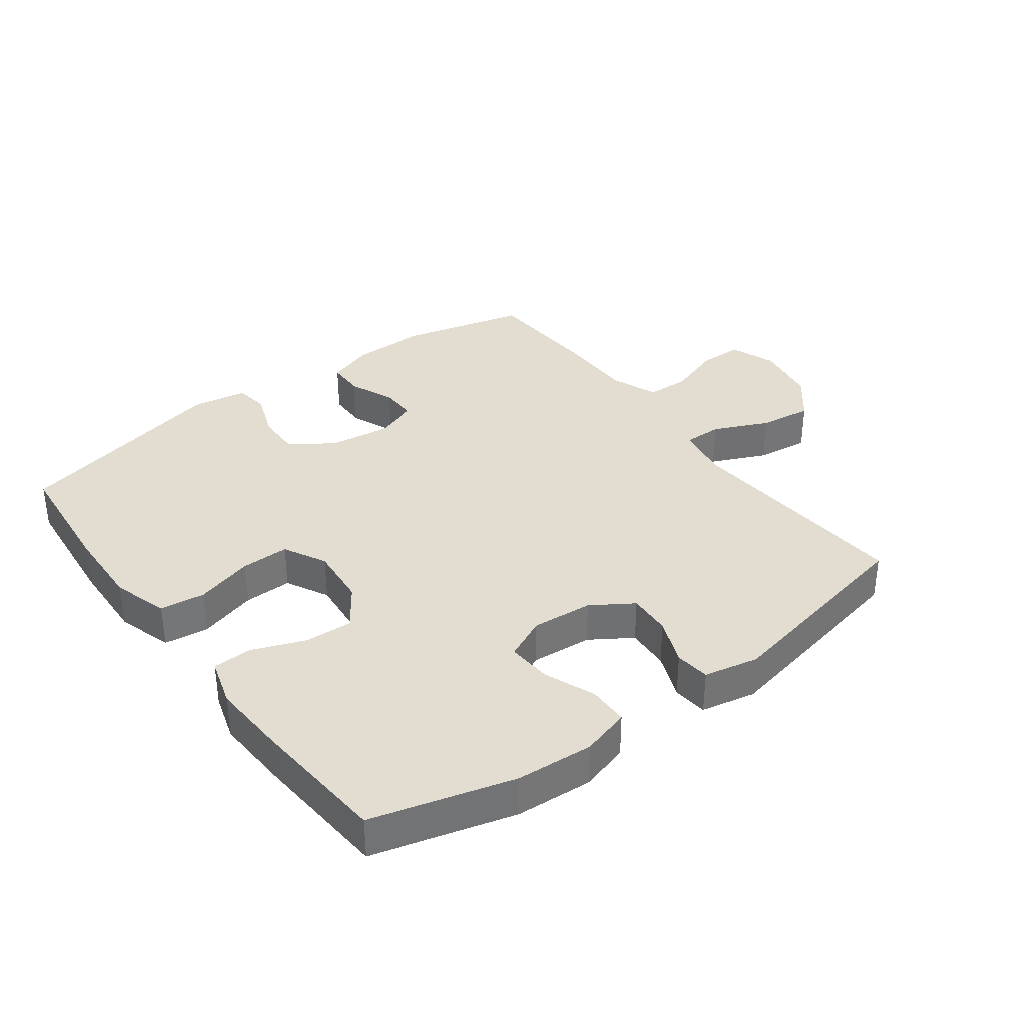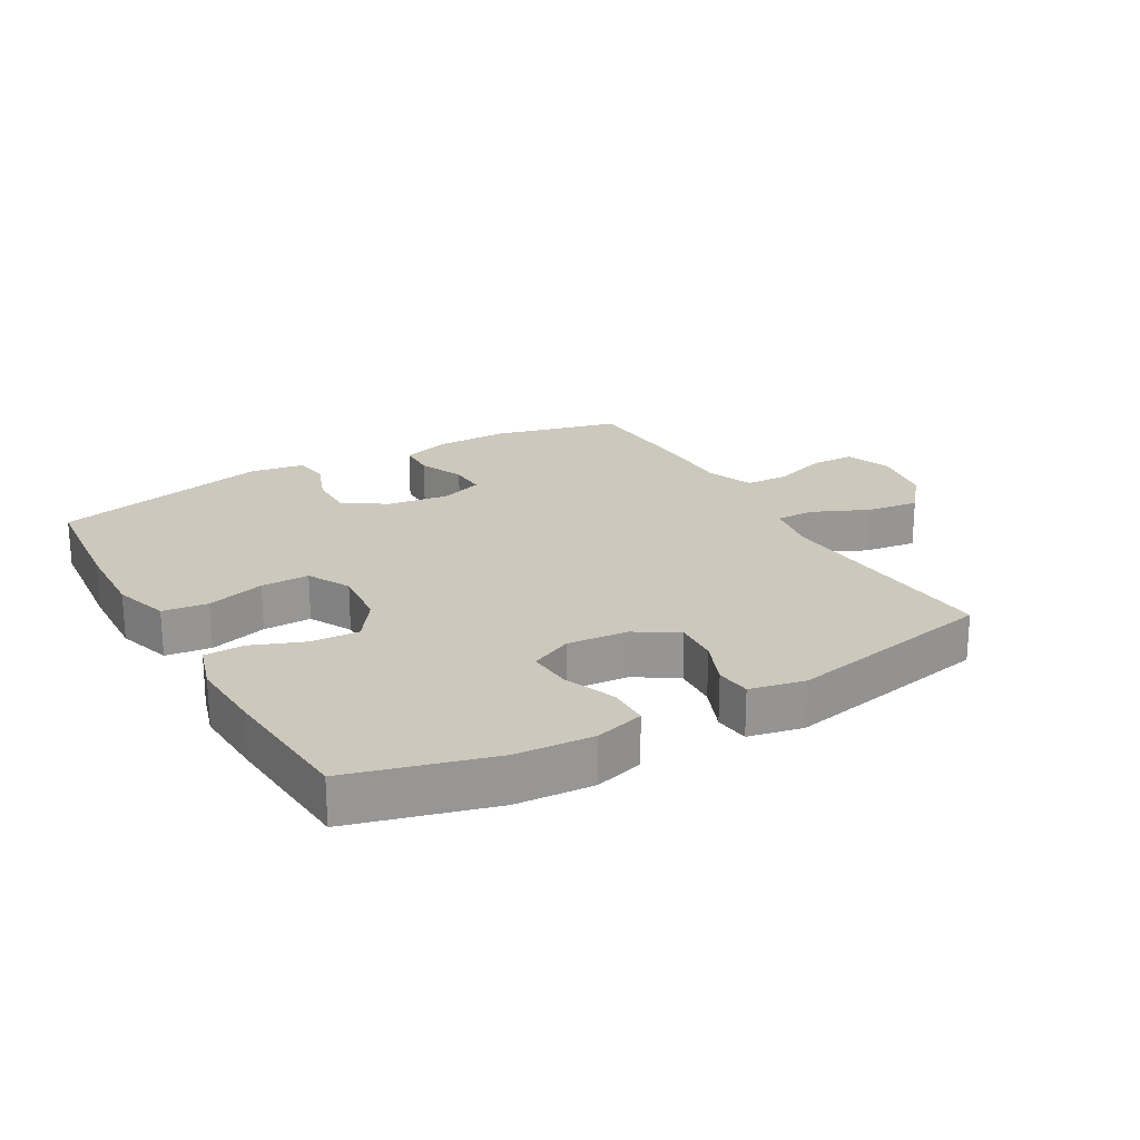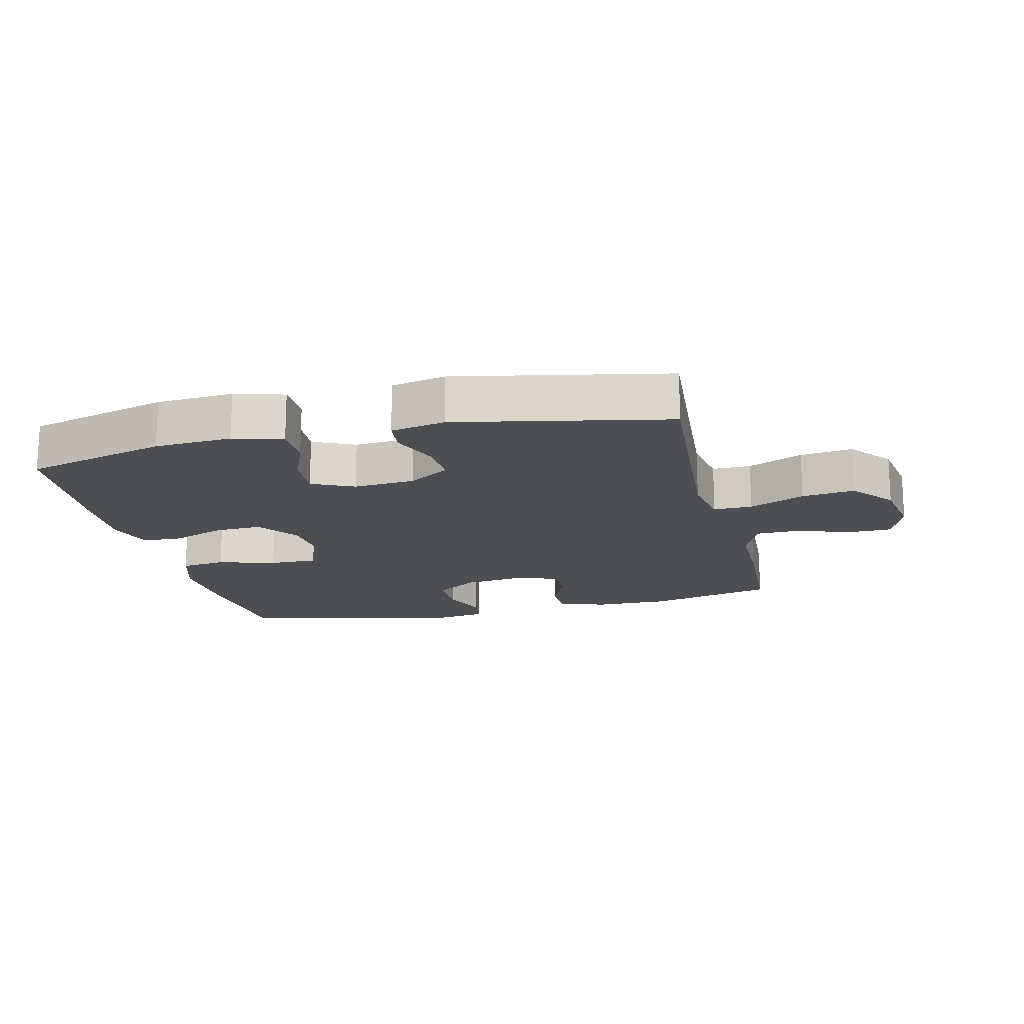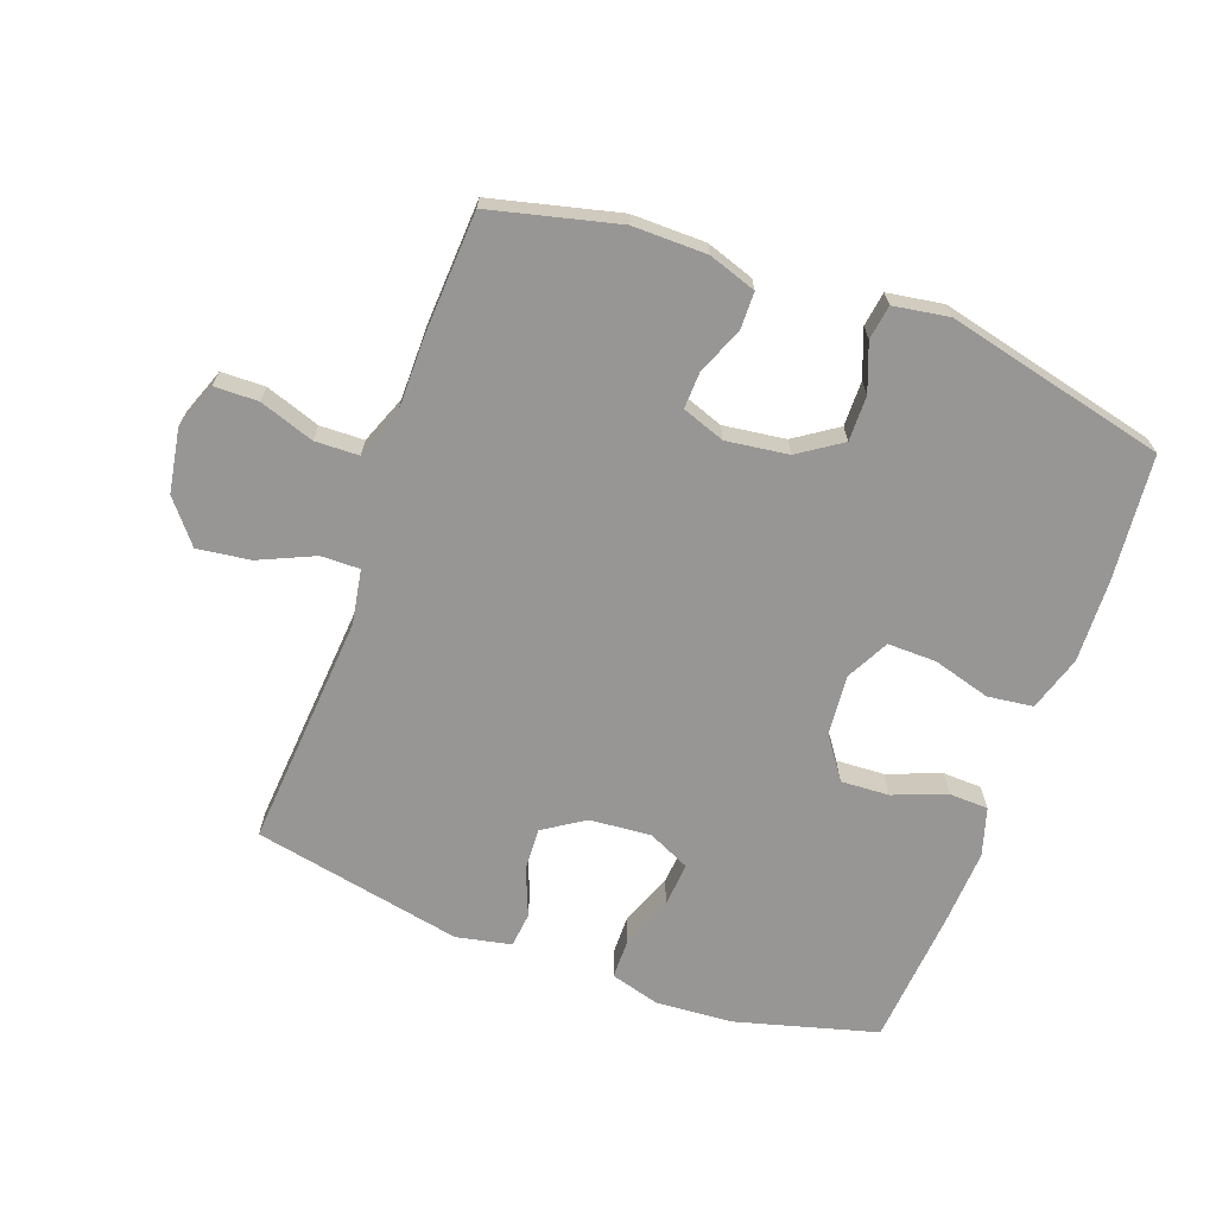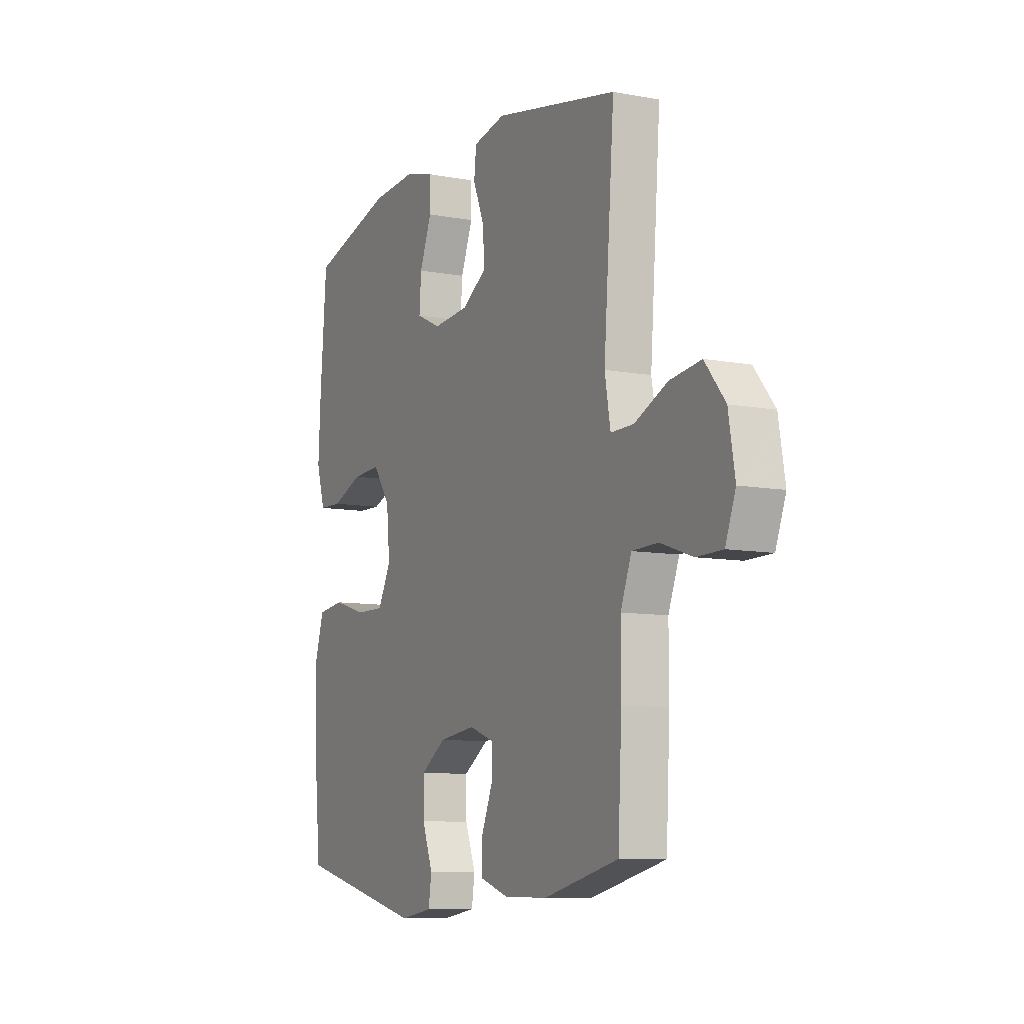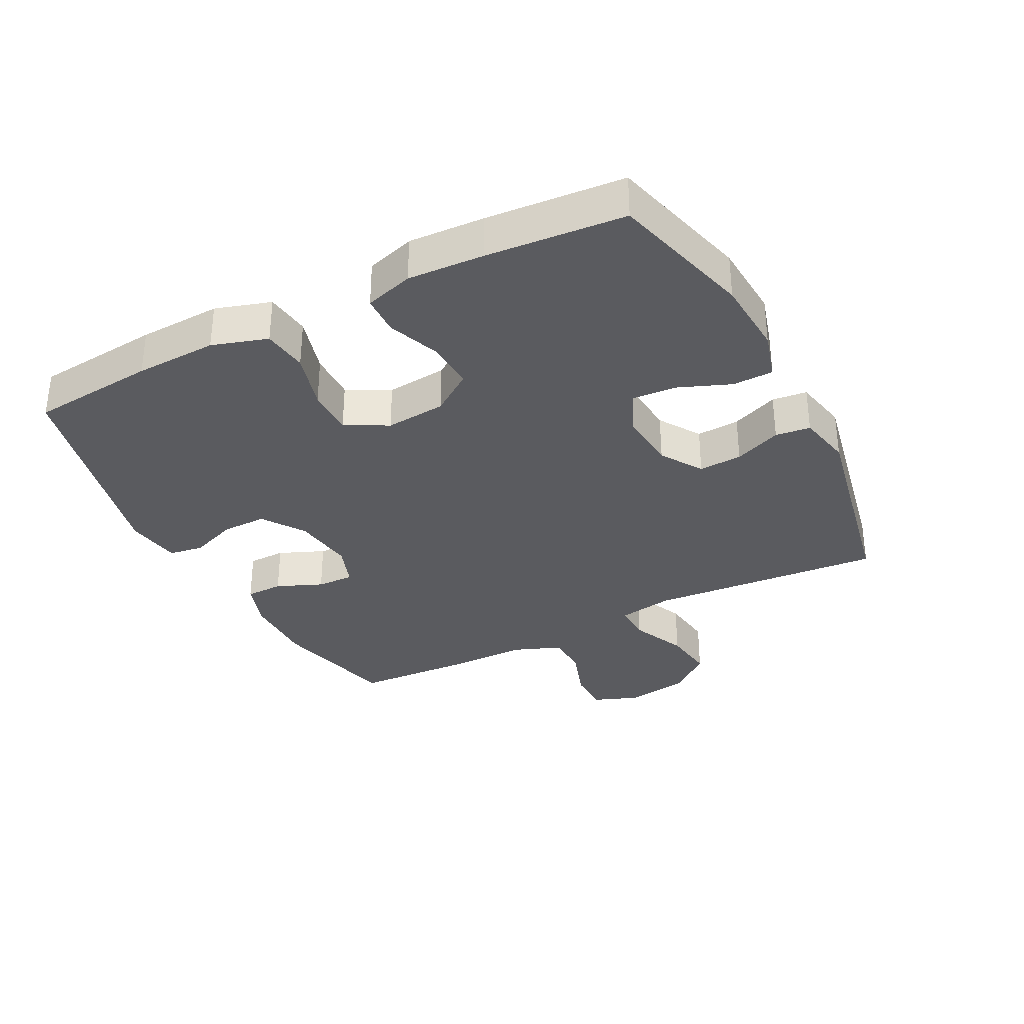
<metadata>
{"format":"obj","ext":"obj","renderer":"f3d","projection":"perspective","resolution":1024,"background":"white","views":[{"elev":35.4,"azim":-36.7,"up":"+Y"},{"elev":22.1,"azim":-29.8,"up":"+Y"},{"elev":-16.7,"azim":13.4,"up":"+Y"},{"elev":-67.8,"azim":159.9,"up":"+Y"},{"elev":-9.0,"azim":63.4,"up":"+Z"},{"elev":-33.2,"azim":-62.8,"up":"+Y"}]}
</metadata>
<code>
v -0.5 0.07 0.5
v -0.277 0.07 0.561
v -0.156 0.07 0.569
v -0.079 0.07 0.547
v -0.078 0.07 0.483
v -0.11 0.07 0.402
v -0.115 0.07 0.332
v -0.049 0.07 0.301
v 0.047 0.07 0.309
v 0.112 0.07 0.351
v 0.108 0.07 0.419
v 0.078 0.07 0.493
v 0.084 0.07 0.548
v 0.17 0.07 0.566
v 0.5 0.07 0.5
v 0.472 0.07 0.131
v 0.487 0.07 0.045
v 0.548 0.07 0.046
v 0.635 0.07 0.085
v 0.718 0.07 0.096
v 0.772 0.07 0.03
v 0.789 0.07 -0.07
v 0.762 0.07 -0.142
v 0.693 0.07 -0.143
v 0.608 0.07 -0.114
v 0.539 0.07 -0.116
v 0.51 0.07 -0.191
v 0.51 0.07 -0.309
v 0.5 0.07 -0.5
v 0.301 0.07 -0.549
v 0.185 0.07 -0.548
v 0.11 0.07 -0.523
v 0.109 0.07 -0.464
v 0.139 0.07 -0.392
v 0.141 0.07 -0.334
v 0.074 0.07 -0.31
v -0.023 0.07 -0.323
v -0.09 0.07 -0.368
v -0.089 0.07 -0.439
v -0.061 0.07 -0.513
v -0.069 0.07 -0.567
v -0.156 0.07 -0.581
v -0.5 0.07 -0.5
v -0.519 0.07 -0.303
v -0.524 0.07 -0.174
v -0.497 0.07 -0.087
v -0.426 0.07 -0.078
v -0.335 0.07 -0.104
v -0.259 0.07 -0.105
v -0.224 0.07 -0.038
v -0.233 0.07 0.057
v -0.279 0.07 0.122
v -0.355 0.07 0.118
v -0.438 0.07 0.086
v -0.5 0.07 0.088
v -0.523 0.07 0.164
v -0.517 0.07 0.283
v -0.5 0 0.5
v -0.277 0 0.561
v -0.156 0 0.569
v -0.079 0 0.547
v -0.078 0 0.483
v -0.11 0 0.402
v -0.115 0 0.332
v -0.049 0 0.301
v 0.047 0 0.309
v 0.112 0 0.351
v 0.108 0 0.419
v 0.078 0 0.493
v 0.084 0 0.548
v 0.17 0 0.566
v 0.5 0 0.5
v 0.472 0 0.131
v 0.487 0 0.045
v 0.548 0 0.046
v 0.635 0 0.085
v 0.718 0 0.096
v 0.772 0 0.03
v 0.789 0 -0.07
v 0.762 0 -0.142
v 0.693 0 -0.143
v 0.608 0 -0.114
v 0.539 0 -0.116
v 0.51 0 -0.191
v 0.51 0 -0.309
v 0.5 0 -0.5
v 0.301 0 -0.549
v 0.185 0 -0.548
v 0.11 0 -0.523
v 0.109 0 -0.464
v 0.139 0 -0.392
v 0.141 0 -0.334
v 0.074 0 -0.31
v -0.023 0 -0.323
v -0.09 0 -0.368
v -0.089 0 -0.439
v -0.061 0 -0.513
v -0.069 0 -0.567
v -0.156 0 -0.581
v -0.5 0 -0.5
v -0.519 0 -0.303
v -0.524 0 -0.174
v -0.497 0 -0.087
v -0.426 0 -0.078
v -0.335 0 -0.104
v -0.259 0 -0.105
v -0.224 0 -0.038
v -0.233 0 0.057
v -0.279 0 0.122
v -0.355 0 0.118
v -0.438 0 0.086
v -0.5 0 0.088
v -0.523 0 0.164
v -0.517 0 0.283
f 53 54 55 56
f 52 53 56 57
f 45 46 47 48
f 45 48 49
f 44 45 49
f 43 44 49
f 42 43 49
f 39 40 41 42
f 38 39 42 49
f 37 38 49 50
f 31 32 33 34
f 31 34 35
f 30 31 35
f 27 28 29 30
f 26 27 30 35
f 22 23 24 25
f 22 25 26
f 21 22 26
f 18 19 20 21
f 17 18 21 26
f 13 14 15 16
f 11 12 13 16
f 10 11 16 17
f 9 10 17 26
f 3 4 5 6
f 3 6 7
f 2 3 7
f 52 57 1 2
f 51 52 2 7
f 36 37 50 51
f 36 51 7 8
f 26 35 36
f 8 9 26 36
f 113 112 111 110
f 114 113 110 109
f 105 104 103 102
f 106 105 102
f 106 102 101
f 106 101 100
f 106 100 99
f 99 98 97 96
f 106 99 96 95
f 107 106 95 94
f 91 90 89 88
f 92 91 88
f 92 88 87
f 87 86 85 84
f 92 87 84 83
f 82 81 80 79
f 83 82 79
f 83 79 78
f 78 77 76 75
f 83 78 75 74
f 73 72 71 70
f 73 70 69 68
f 74 73 68 67
f 83 74 67 66
f 63 62 61 60
f 64 63 60
f 64 60 59
f 59 58 114 109
f 64 59 109 108
f 108 107 94 93
f 65 64 108 93
f 93 92 83
f 93 83 66 65
f 1 58 59 2
f 2 59 60 3
f 3 60 61 4
f 4 61 62 5
f 5 62 63 6
f 6 63 64 7
f 7 64 65 8
f 8 65 66 9
f 9 66 67 10
f 10 67 68 11
f 11 68 69 12
f 12 69 70 13
f 13 70 71 14
f 14 71 72 15
f 15 72 73 16
f 16 73 74 17
f 17 74 75 18
f 18 75 76 19
f 19 76 77 20
f 20 77 78 21
f 21 78 79 22
f 22 79 80 23
f 23 80 81 24
f 24 81 82 25
f 25 82 83 26
f 26 83 84 27
f 27 84 85 28
f 28 85 86 29
f 29 86 87 30
f 30 87 88 31
f 31 88 89 32
f 32 89 90 33
f 33 90 91 34
f 34 91 92 35
f 35 92 93 36
f 36 93 94 37
f 37 94 95 38
f 38 95 96 39
f 39 96 97 40
f 40 97 98 41
f 41 98 99 42
f 42 99 100 43
f 43 100 101 44
f 44 101 102 45
f 45 102 103 46
f 46 103 104 47
f 47 104 105 48
f 48 105 106 49
f 49 106 107 50
f 50 107 108 51
f 51 108 109 52
f 52 109 110 53
f 53 110 111 54
f 54 111 112 55
f 55 112 113 56
f 56 113 114 57
f 57 114 58 1

</code>
